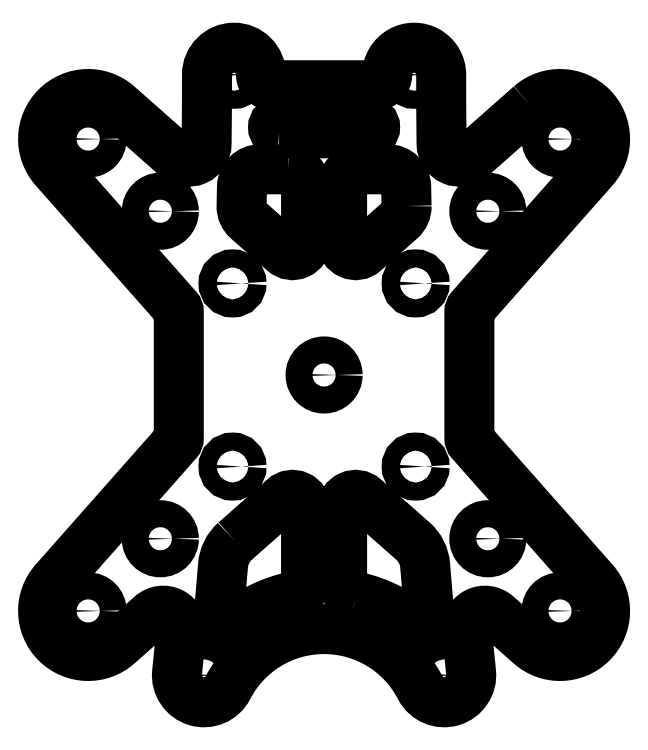
<metadata>
{"format":"dxf","ext":"dxf","renderer":"ezdxf+matplotlib","layout":"modelspace","background":"white","min_lineweight":24,"dpi":150}
</metadata>
<code>
0
SECTION
2
ENTITIES
0
LWPOLYLINE
8
0
90
8
70
1
43
0
10
-6
20
34.25
42
-0.4142
10
-3
20
31.25
10
-3
20
22.23
42
-0.6461
10
-6.74
20
20.54
10
-12.73
20
25.83
42
-0.2207
10
-13.74
20
28.14
42
0.0007883
10
-13.67
20
31.31
42
-0.4088
10
-10.67
20
34.25
0
LWPOLYLINE
8
0
90
34
70
1
43
0
10
34.33
20
44.91
10
24.55
20
36.28
42
-0.642
10
19.57
20
38.49
42
-0.002883
10
19.5
20
50
42
1
10
10.5
20
50
42
-0.4142
10
8.75
20
48.25
10
-8.75
20
48.25
42
-0.4142
10
-10.5
20
50
42
1
10
-19.5
20
50
42
-0.002883
10
-19.57
20
38.49
42
-0.642
10
-24.55
20
36.28
10
-34.31
20
44.9
42
0.9413
10
-44.91
20
34.33
10
-24.45
20
11.16
42
-0.1829
10
-24.2
20
10.5
10
-24.2
20
-10.5
42
-0.1829
10
-24.45
20
-11.16
10
-44.9
20
-34.31
42
0.9413
10
-34.33
20
-44.91
10
-28.77
20
-40.01
42
-0.6795
10
-23.8
20
-42.53
42
-0.001767
10
-24.48
20
-49.55
42
0.8277
10
-16
20
-52.06
42
-0.6096
10
16
20
-52.06
42
0.8277
10
24.48
20
-49.55
42
-0.001767
10
23.8
20
-42.53
42
-0.6795
10
28.77
20
-40.01
10
34.31
20
-44.9
42
0.9413
10
44.91
20
-34.33
10
24.45
20
-11.16
42
-0.1829
10
24.2
20
-10.5
10
24.2
20
10.5
42
-0.1829
10
24.45
20
11.16
10
44.9
20
34.31
42
0.9413
0
LWPOLYLINE
8
0
90
8
70
1
43
0
10
-14.82
20
-27.68
10
-6.74
20
-20.54
42
-0.6461
10
-3
20
-22.22
10
-3
20
-33.98
42
-0.35
10
-5.333
20
-36.91
42
0.1151
10
-15.14
20
-41.68
42
-0.6636
10
-17.58
20
-40.38
42
0.002173
10
-16.83
20
-31.69
42
-0.1938
0
LWPOLYLINE
8
0
90
8
70
1
43
0
10
13.74
20
28.14
42
-0.2207
10
12.73
20
25.83
10
6.74
20
20.54
42
-0.6461
10
3
20
22.22
10
3
20
31.25
42
-0.4142
10
6
20
34.25
10
10.67
20
34.25
42
-0.4088
10
13.67
20
31.31
42
0.0007883
0
CIRCLE
8
0
10
27.27
20
-27.27
30
0
40
2.25
210
0
220
0
230
1
0
CIRCLE
8
0
10
15.25
20
-15.25
30
0
40
1.5
210
0
220
0
230
1
0
LWPOLYLINE
8
0
90
8
70
1
43
0
10
5.333
20
-36.91
42
-0.35
10
3
20
-33.98
10
3
20
-22.23
42
-0.6461
10
6.74
20
-20.54
10
14.82
20
-27.68
42
-0.1938
10
16.83
20
-31.69
42
0.002173
10
17.58
20
-40.38
42
-0.6636
10
15.14
20
-41.68
42
0.1151
0
CIRCLE
8
0
10
-15.25
20
15.25
30
0
40
1.5
210
0
220
0
230
1
0
CIRCLE
8
0
10
5.116e-12
20
2.243e-13
30
0
40
2.25
210
0
220
0
230
1
0
CIRCLE
8
0
10
15
20
50
30
0
40
1.5
210
0
220
0
230
1
0
CIRCLE
8
0
10
-15
20
50
30
0
40
1.5
210
0
220
0
230
1
0
CIRCLE
8
0
10
-20
20
-50
30
0
40
1.5
210
0
220
0
230
1
0
CIRCLE
8
0
10
-15.25
20
-15.25
30
0
40
1.5
210
0
220
0
230
1
0
CIRCLE
8
0
10
-39.29
20
39.29
30
0
40
2.25
210
0
220
0
230
1
0
LWPOLYLINE
8
0
90
4
70
1
43
0
10
-7.5
20
40.25
10
7.5
20
40.25
42
1
10
7.5
20
42.25
10
-7.5
20
42.25
42
1
0
CIRCLE
8
0
10
-39.29
20
-39.29
30
0
40
2.25
210
0
220
0
230
1
0
CIRCLE
8
0
10
15.25
20
15.25
30
0
40
1.5
210
0
220
0
230
1
0
CIRCLE
8
0
10
39.29
20
39.29
30
0
40
2.25
210
0
220
0
230
1
0
CIRCLE
8
0
10
-27.27
20
-27.27
30
0
40
2.25
210
0
220
0
230
1
0
CIRCLE
8
0
10
-27.27
20
27.27
30
0
40
2.25
210
0
220
0
230
1
0
CIRCLE
8
0
10
39.29
20
-39.29
30
0
40
2.25
210
0
220
0
230
1
0
CIRCLE
8
0
10
20
20
-50
30
0
40
1.5
210
0
220
0
230
1
0
CIRCLE
8
0
10
27.27
20
27.27
30
0
40
2.25
210
0
220
0
230
1
0
ENDSEC
0
EOF

</code>
